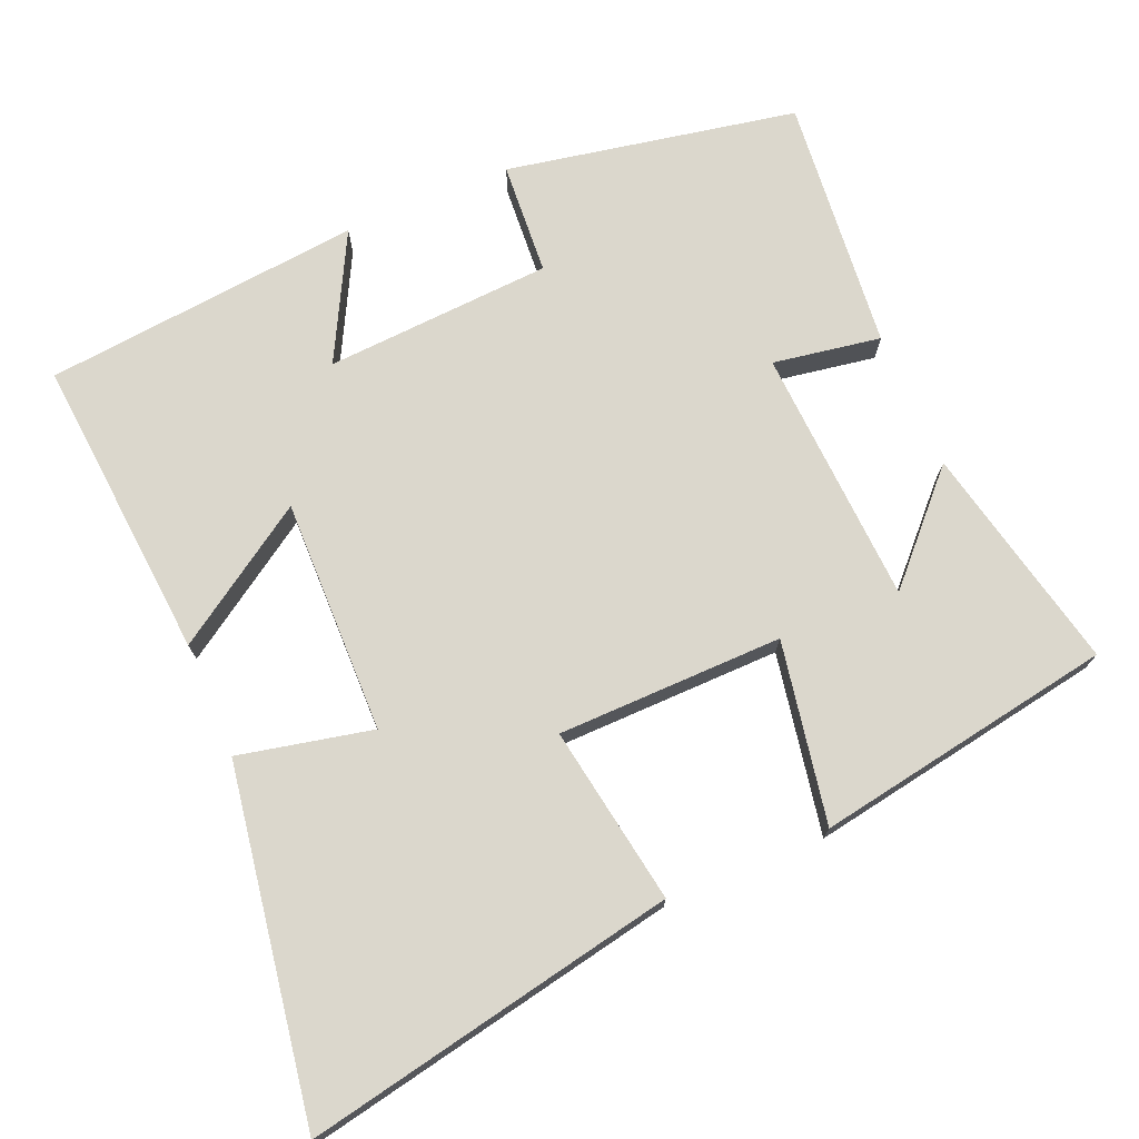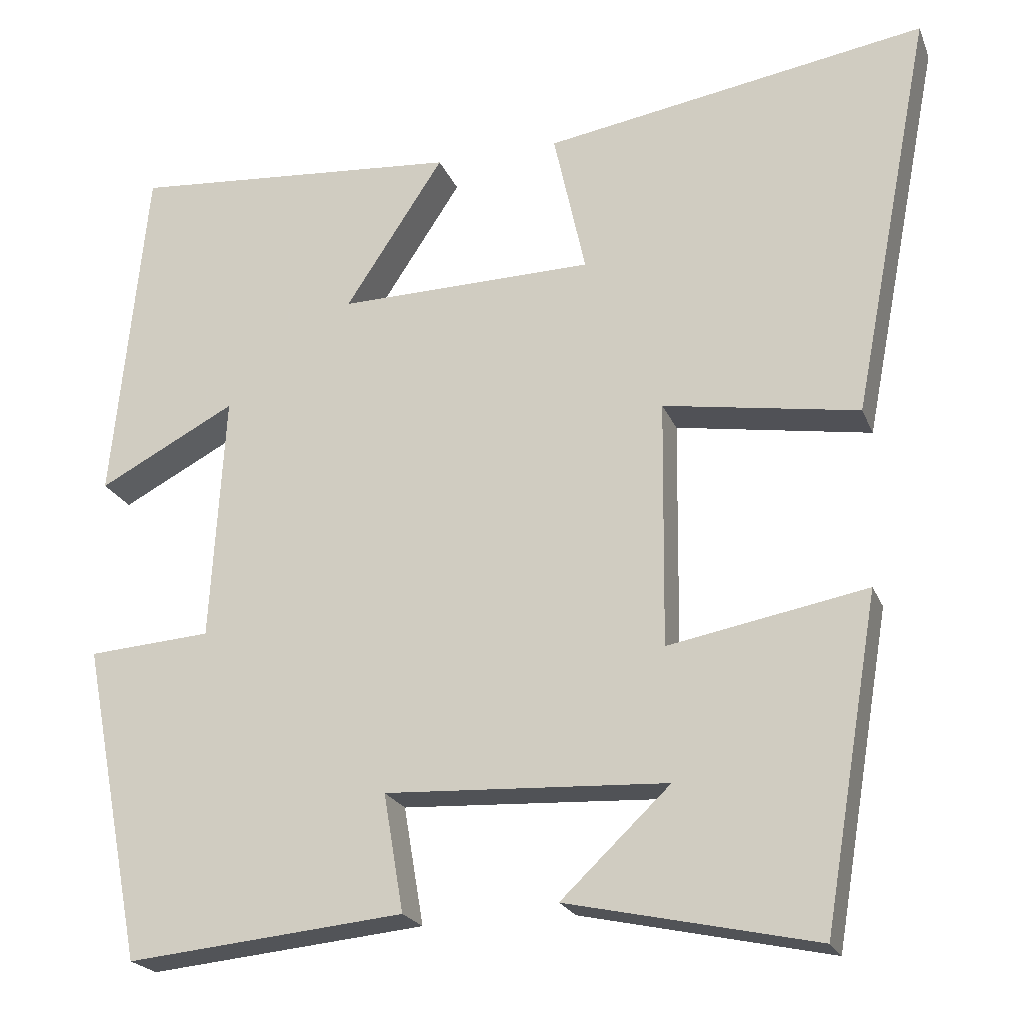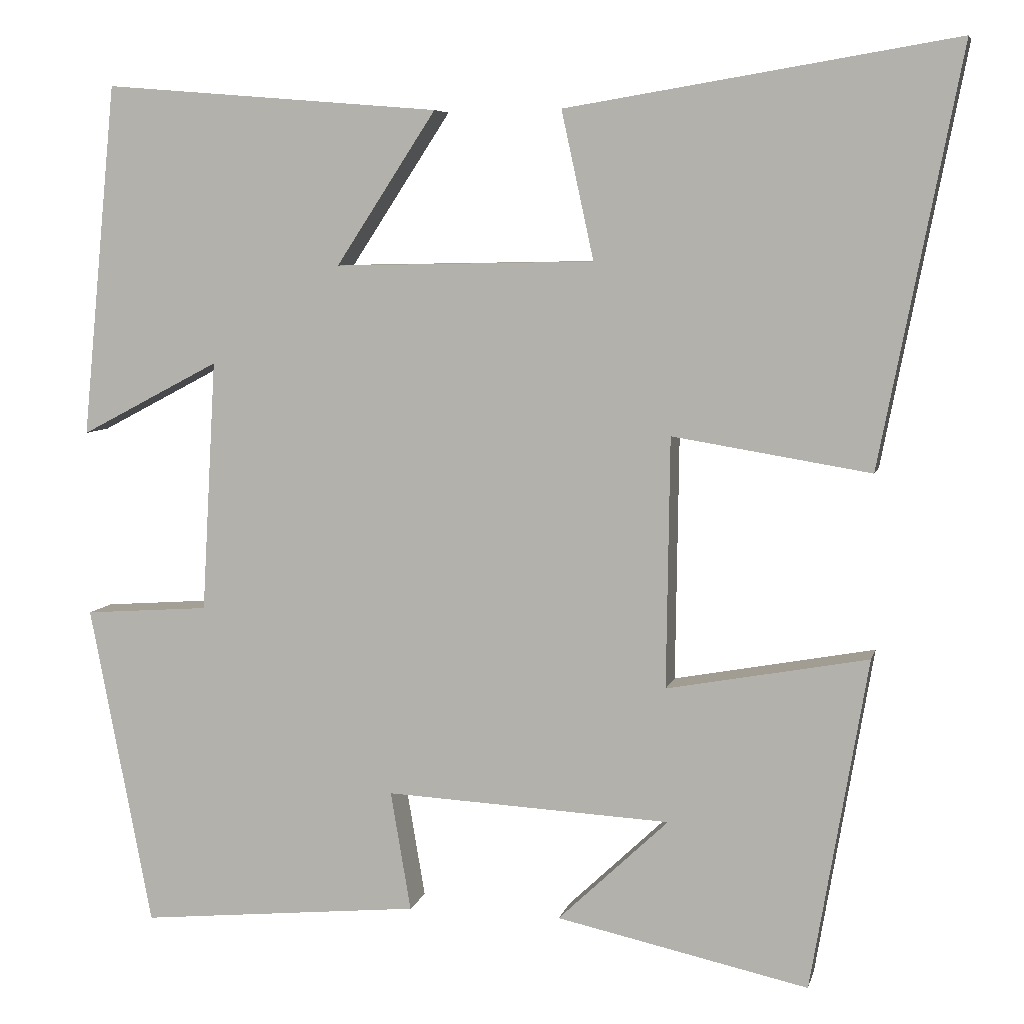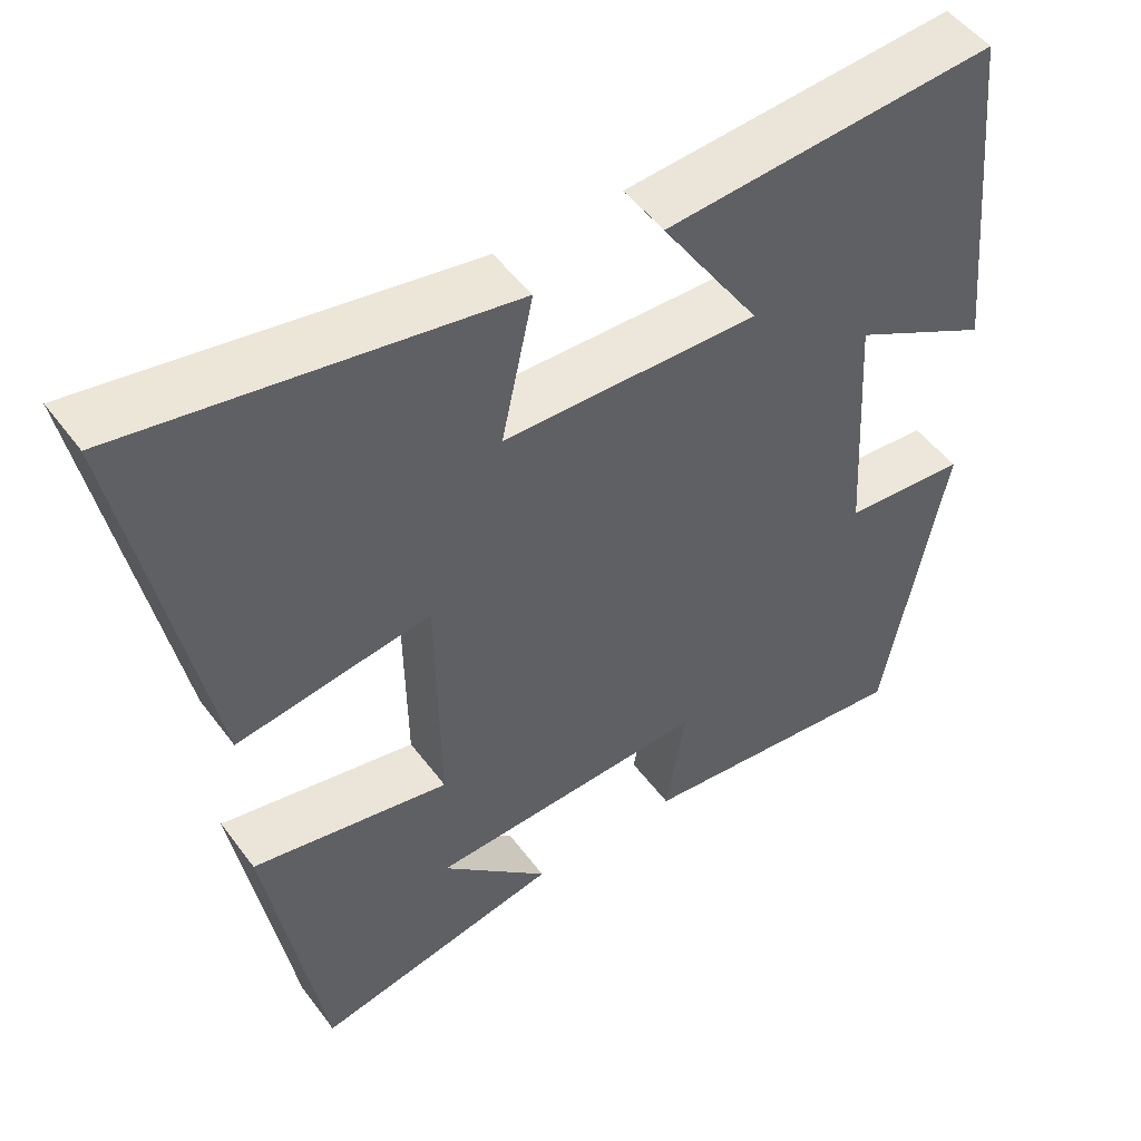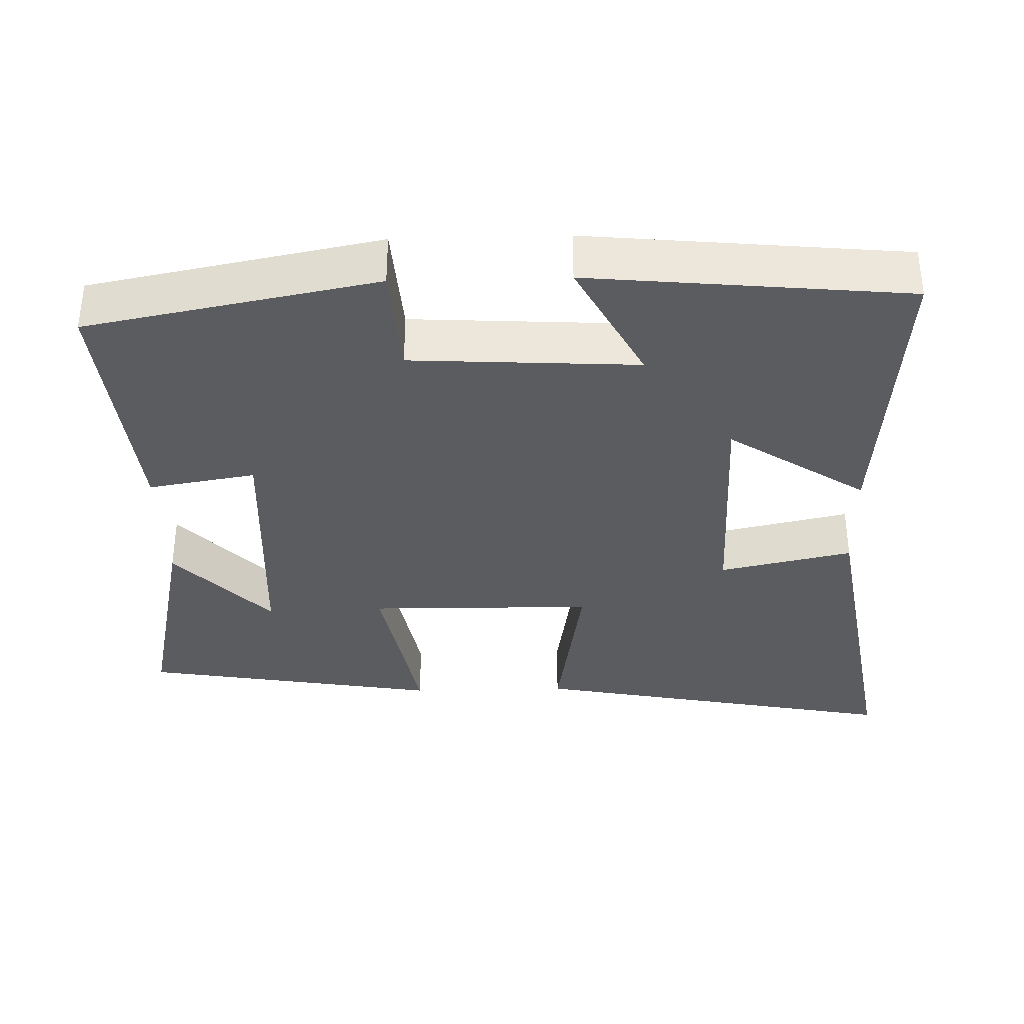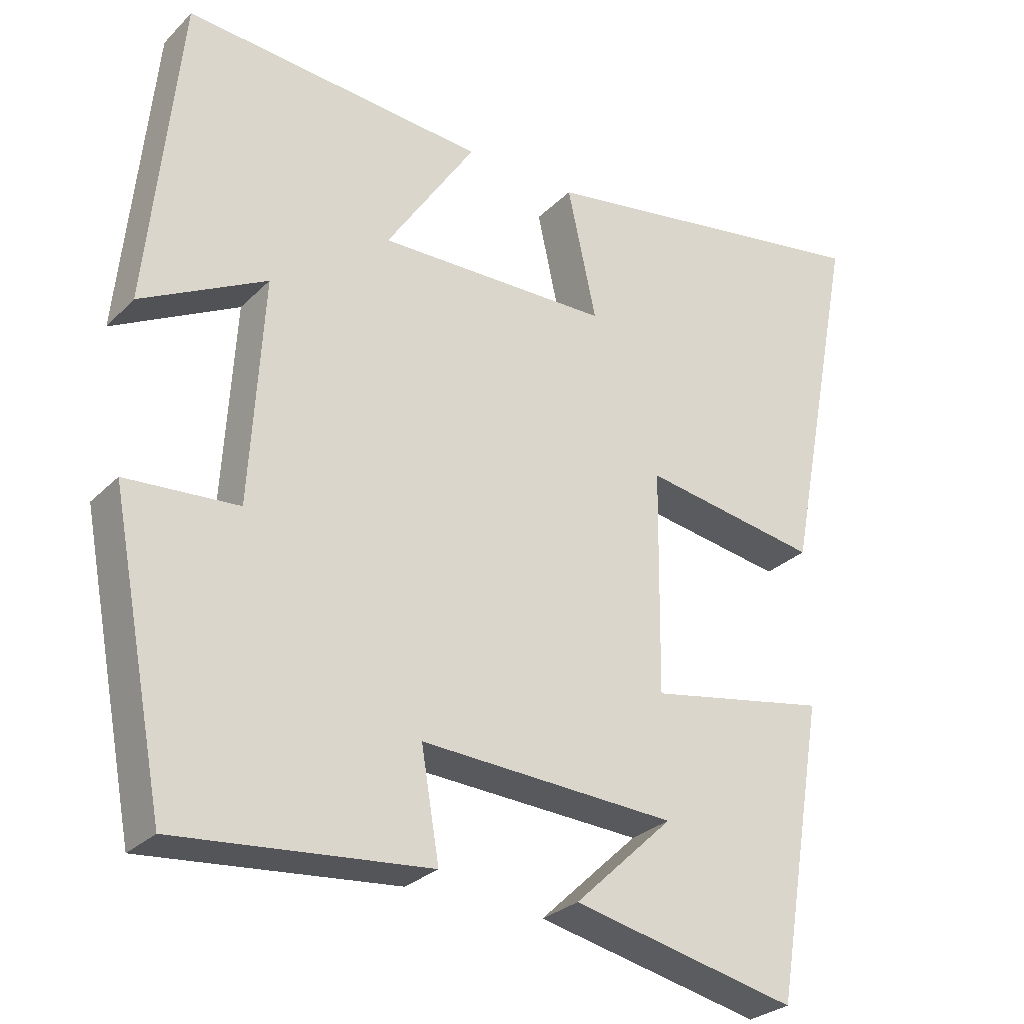
<metadata>
{"format":"obj","ext":"obj","renderer":"f3d","projection":"perspective","resolution":1024,"background":"white","views":[{"elev":73.2,"azim":66.9,"up":"+Y"},{"elev":-21.8,"azim":18.0,"up":"+Z"},{"elev":6.6,"azim":12.9,"up":"+Z"},{"elev":49.9,"azim":144.8,"up":"+Z"},{"elev":-35.2,"azim":-88.4,"up":"+Y"},{"elev":-28.3,"azim":-34.8,"up":"+Z"}]}
</metadata>
<code>
v -0.457 0.07 0.534
v -0.039 0.07 0.5
v -0.163 0.07 0.311
v 0.159 0.07 0.317
v 0.119 0.07 0.5
v 0.6 0.07 0.579
v 0.5 0.07 0.067
v 0.255 0.07 0.107
v 0.251 0.07 -0.203
v 0.5 0.07 -0.157
v 0.43 0.07 -0.568
v 0.118 0.07 -0.5
v 0.255 0.07 -0.37
v -0.099 0.07 -0.352
v -0.074 0.07 -0.5
v -0.423 0.07 -0.534
v -0.5 0.07 -0.135
v -0.345 0.07 -0.124
v -0.327 0.07 0.188
v -0.5 0.07 0.097
v -0.457 0 0.534
v -0.039 0 0.5
v -0.163 0 0.311
v 0.159 0 0.317
v 0.119 0 0.5
v 0.6 0 0.579
v 0.5 0 0.067
v 0.255 0 0.107
v 0.251 0 -0.203
v 0.5 0 -0.157
v 0.43 0 -0.568
v 0.118 0 -0.5
v 0.255 0 -0.37
v -0.099 0 -0.352
v -0.074 0 -0.5
v -0.423 0 -0.534
v -0.5 0 -0.135
v -0.345 0 -0.124
v -0.327 0 0.188
v -0.5 0 0.097
f 19 20 1 2
f 15 16 17 18
f 14 15 18 19
f 13 14 19
f 10 11 12 13
f 9 10 13
f 9 13 19
f 8 9 19
f 5 6 7 8
f 4 5 8
f 3 4 8 19
f 2 3 19
f 22 21 40 39
f 38 37 36 35
f 39 38 35 34
f 39 34 33
f 33 32 31 30
f 33 30 29
f 39 33 29
f 39 29 28
f 28 27 26 25
f 28 25 24
f 39 28 24 23
f 39 23 22
f 1 21 22 2
f 2 22 23 3
f 3 23 24 4
f 4 24 25 5
f 5 25 26 6
f 6 26 27 7
f 7 27 28 8
f 8 28 29 9
f 9 29 30 10
f 10 30 31 11
f 11 31 32 12
f 12 32 33 13
f 13 33 34 14
f 14 34 35 15
f 15 35 36 16
f 16 36 37 17
f 17 37 38 18
f 18 38 39 19
f 19 39 40 20
f 20 40 21 1

</code>
